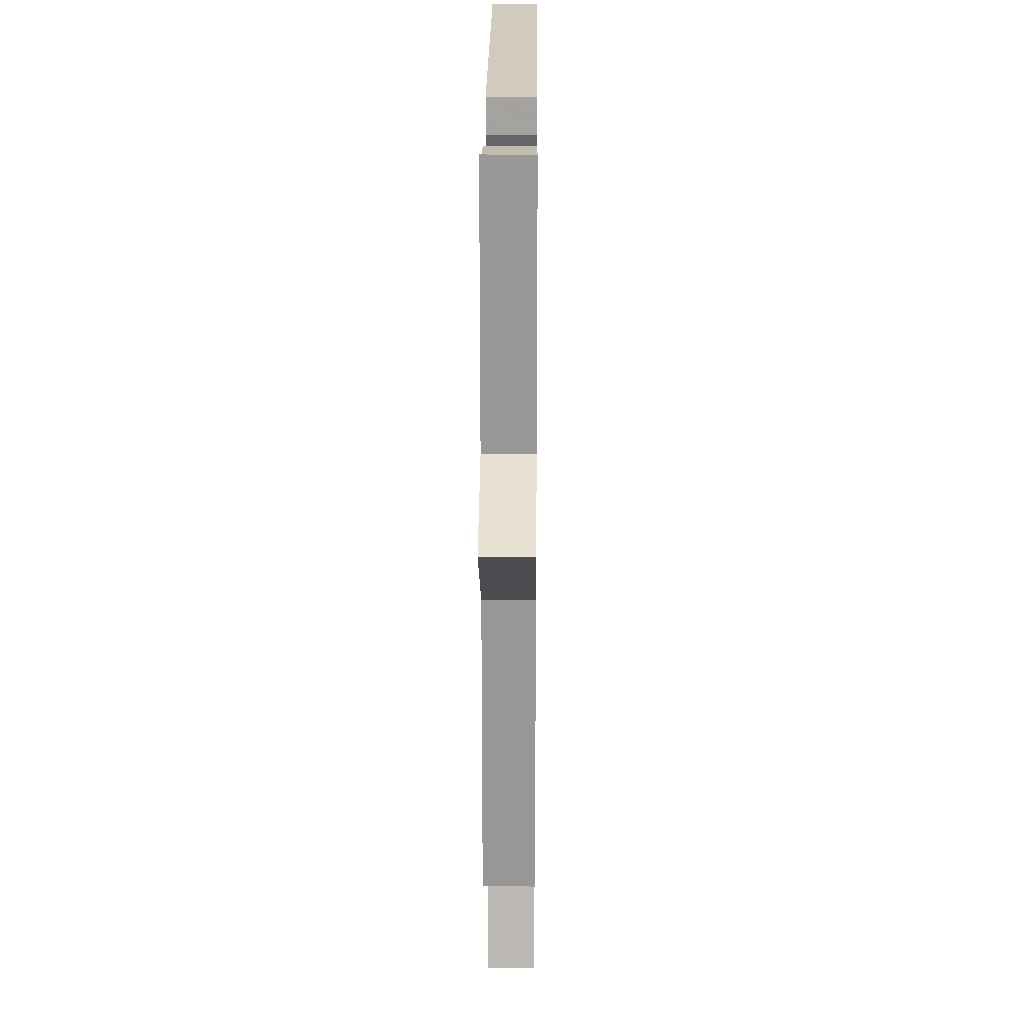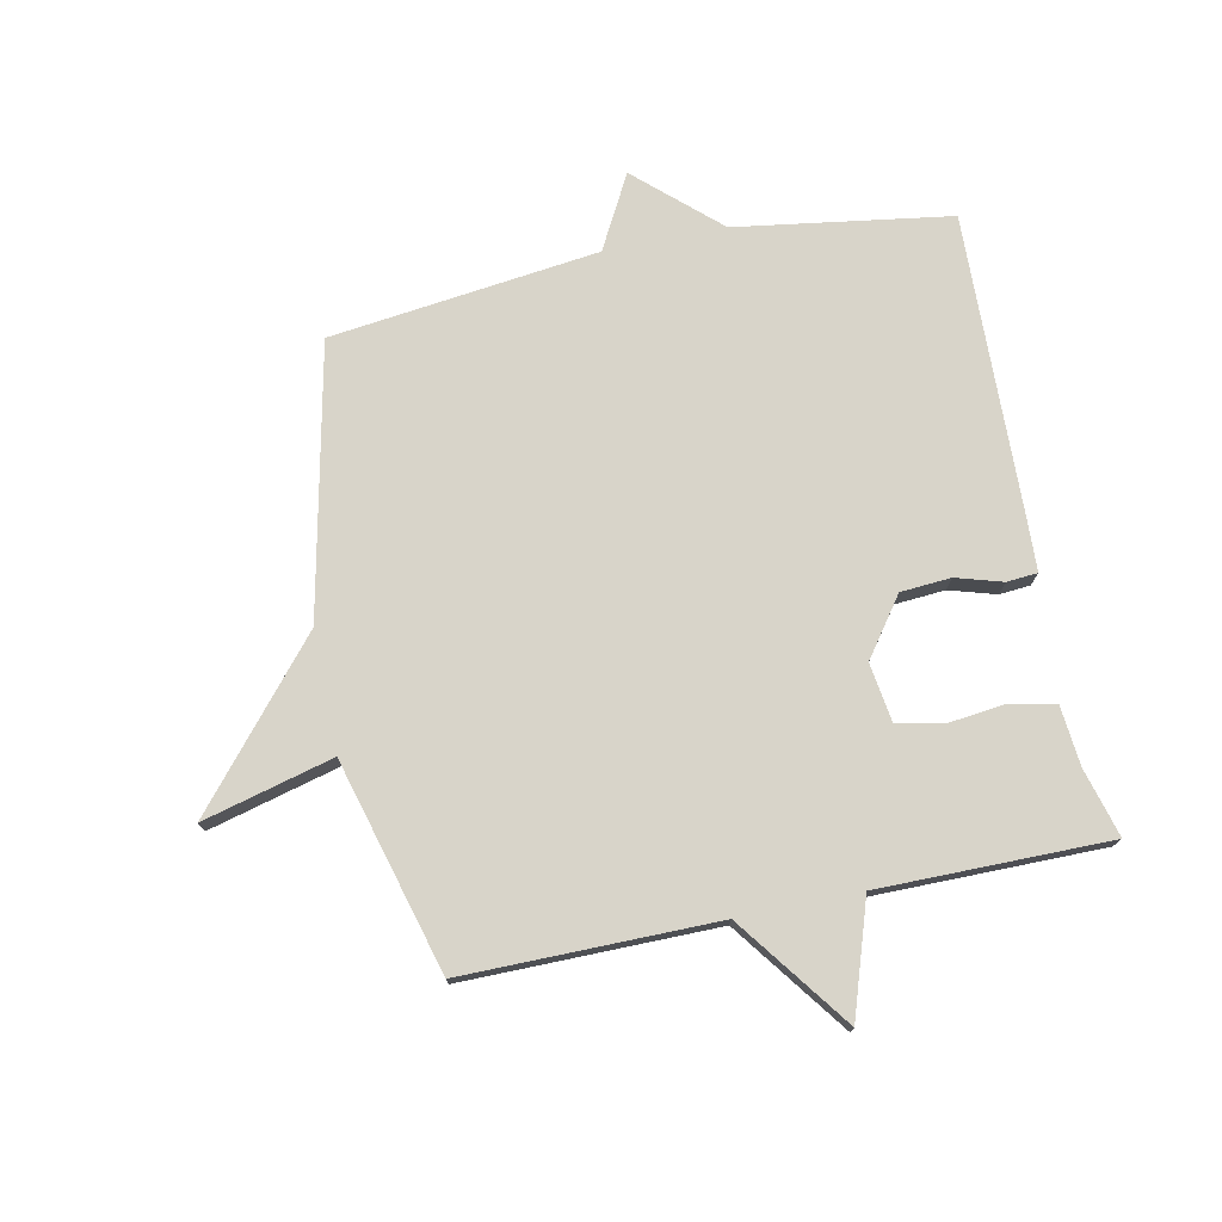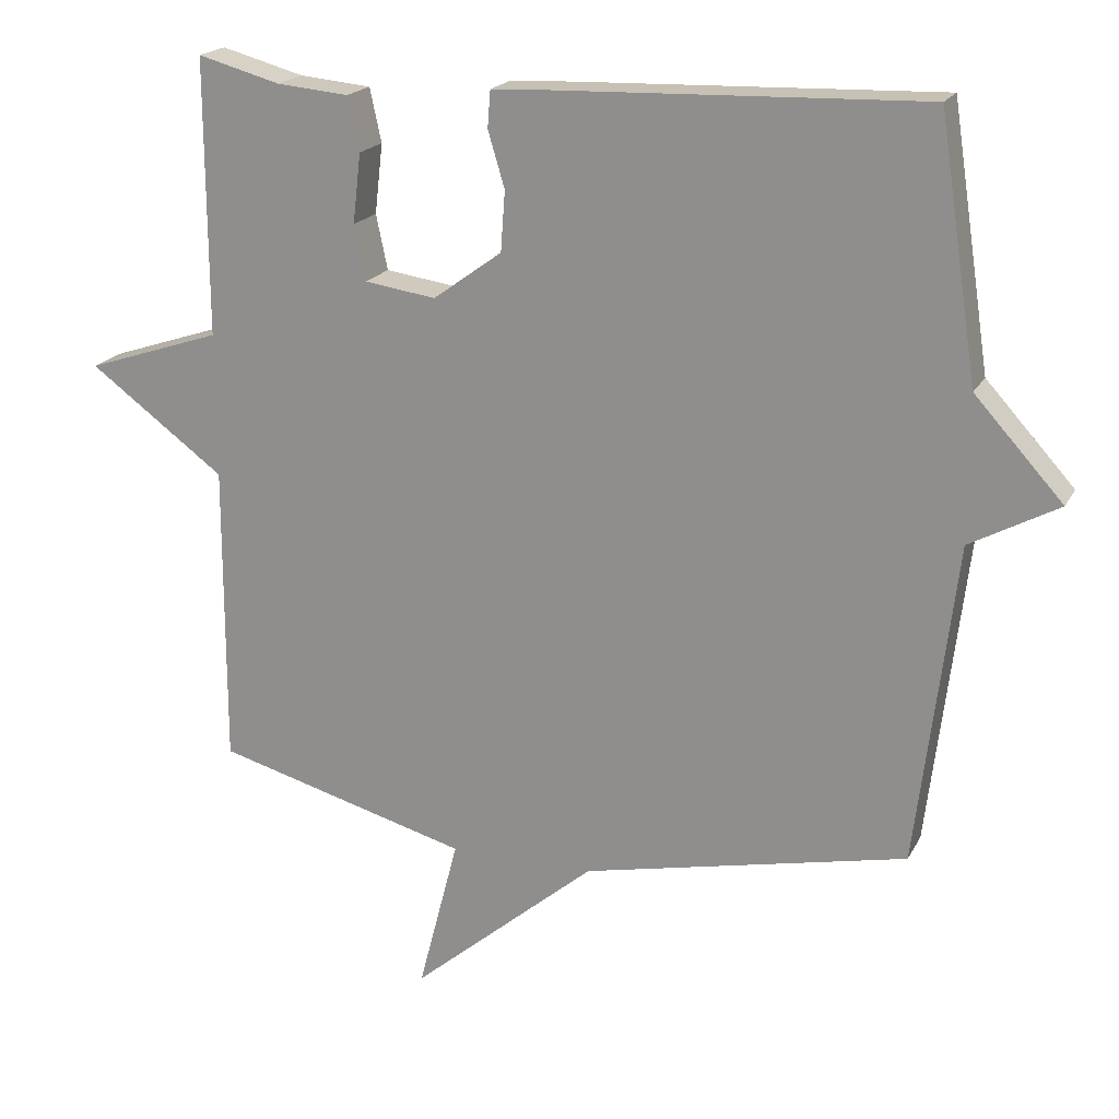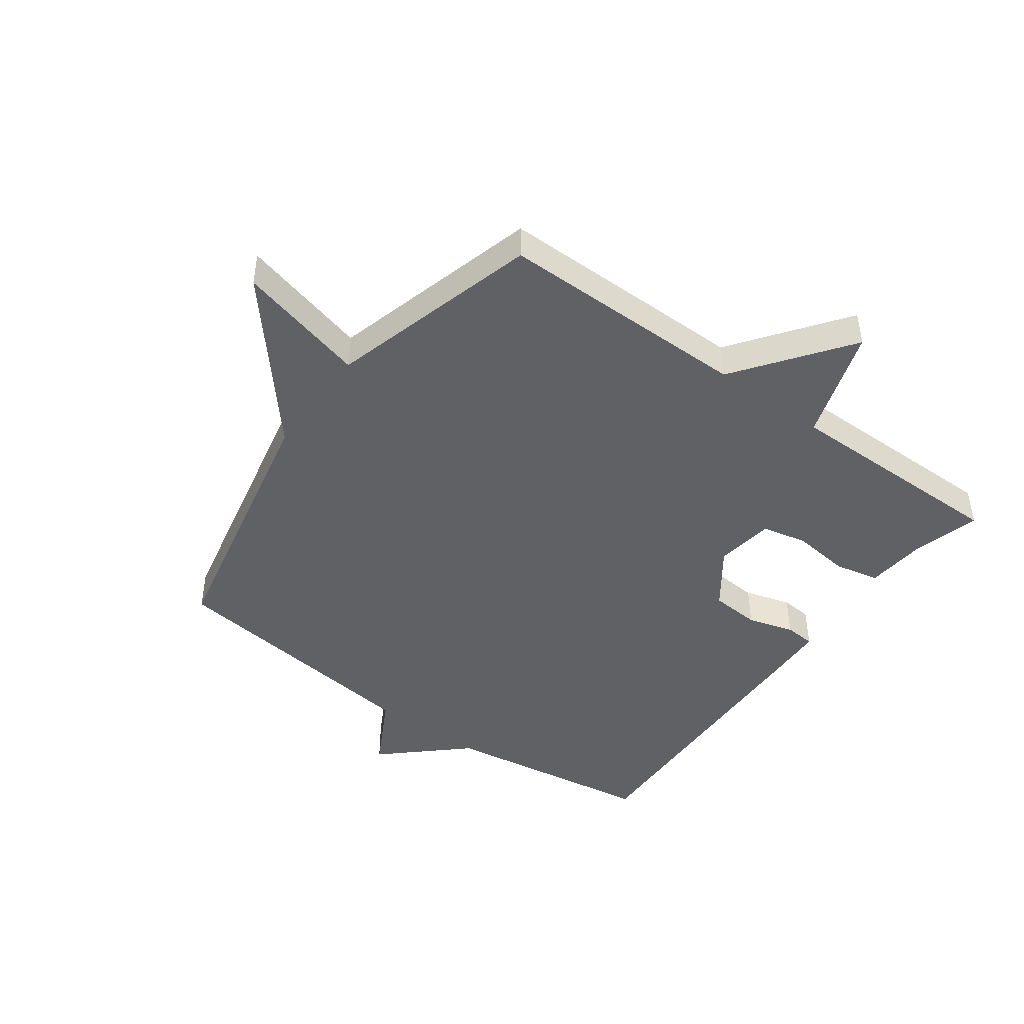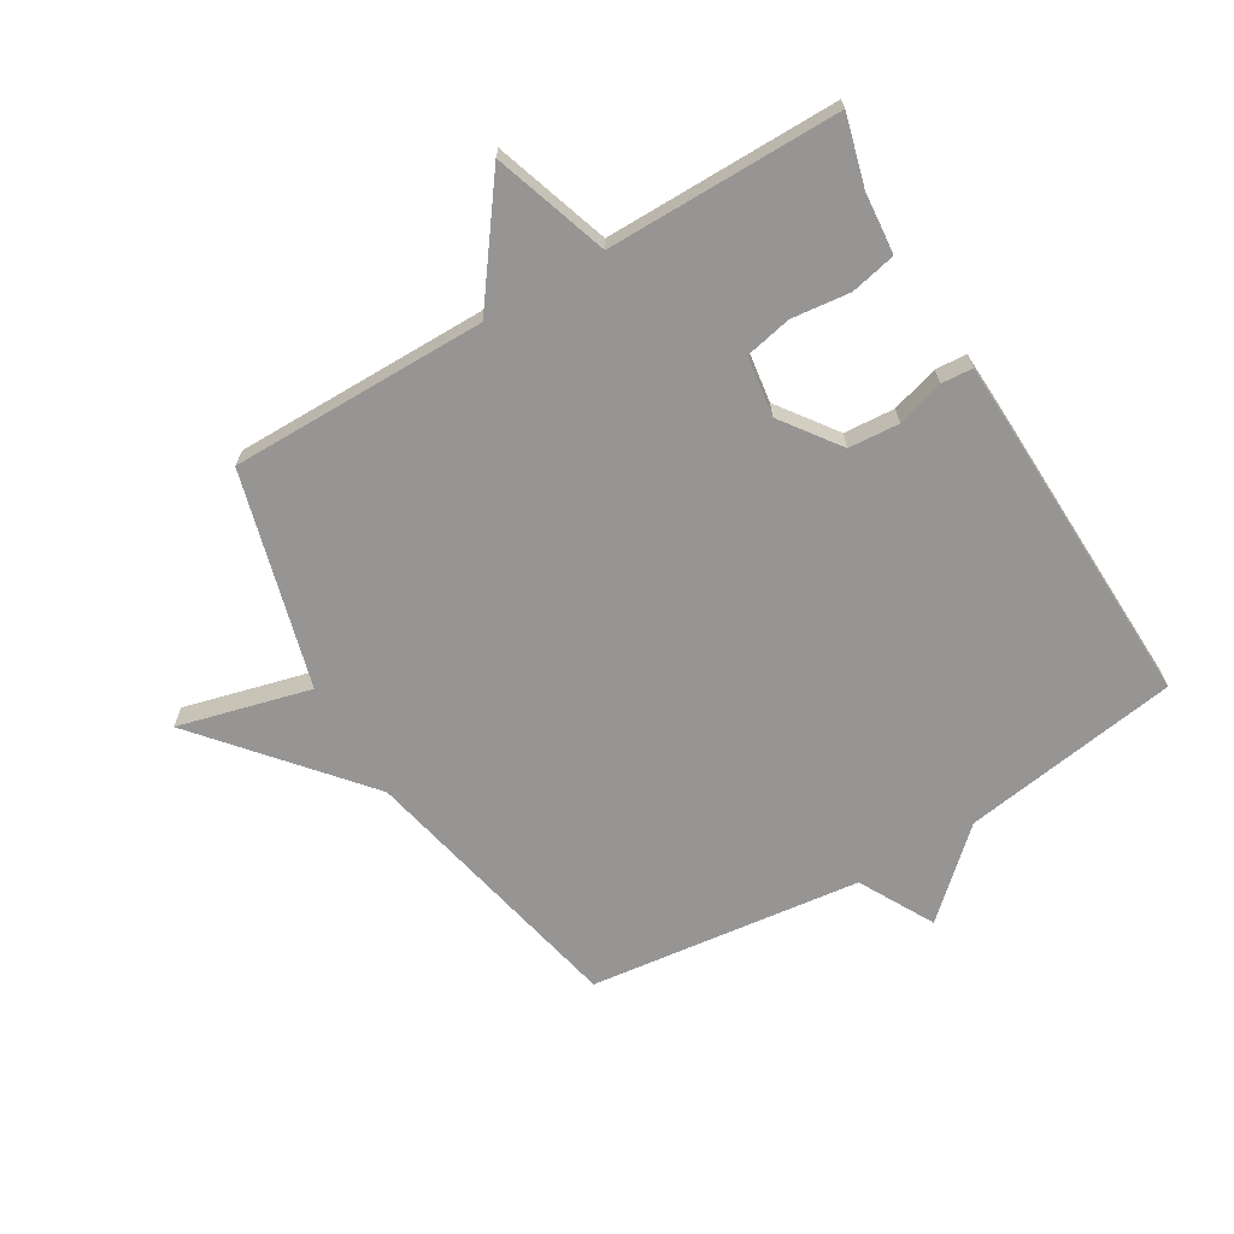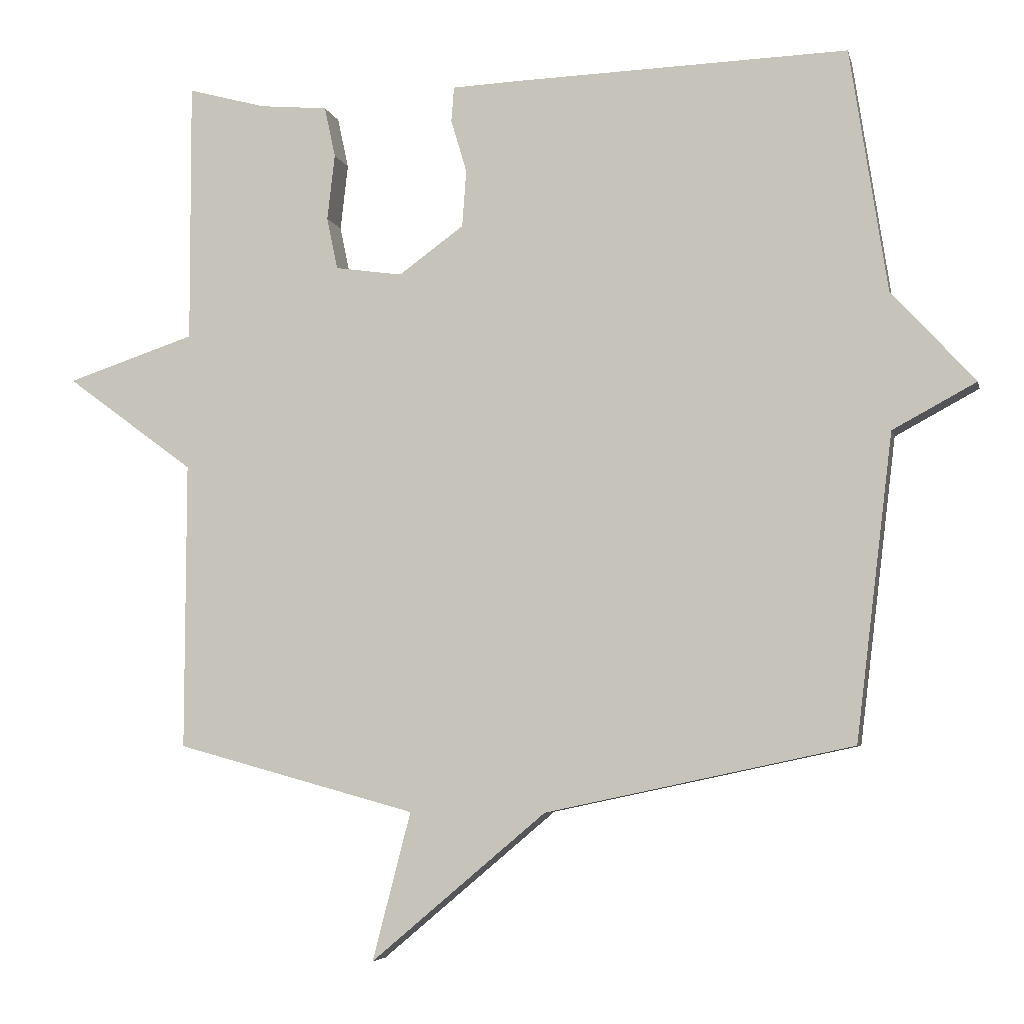
<metadata>
{"format":"obj","ext":"obj","renderer":"f3d","projection":"perspective","resolution":1024,"background":"white","views":[{"elev":21.7,"azim":-89.5,"up":"+Z"},{"elev":75.0,"azim":-101.7,"up":"+Y"},{"elev":19.5,"azim":20.8,"up":"+Z"},{"elev":-45.4,"azim":-126.1,"up":"+Y"},{"elev":-67.6,"azim":-59.2,"up":"+Y"},{"elev":-5.6,"azim":12.6,"up":"+Z"}]}
</metadata>
<code>
v -0.5 0.07 -0.5
v -0.499 0.07 -0.081
v -0.686 0.07 0.057
v -0.499 0.07 0.119
v -0.5 0.07 0.5
v -0.386 0.07 0.469
v -0.287 0.07 0.46
v -0.271 0.07 0.386
v -0.282 0.07 0.29
v -0.266 0.07 0.214
v -0.168 0.07 0.2
v -0.073 0.07 0.269
v -0.067 0.07 0.352
v -0.09 0.07 0.429
v -0.086 0.07 0.48
v 0.005 0.07 0.484
v 0.5 0.07 0.5
v 0.554 0.07 0.145
v 0.676 0.07 0.011
v 0.554 0.07 -0.055
v 0.5 0.07 -0.5
v 0.051 0.07 -0.596
v -0.205 0.07 -0.812
v -0.149 0.07 -0.596
v -0.5 0 -0.5
v -0.499 0 -0.081
v -0.686 0 0.057
v -0.499 0 0.119
v -0.5 0 0.5
v -0.386 0 0.469
v -0.287 0 0.46
v -0.271 0 0.386
v -0.282 0 0.29
v -0.266 0 0.214
v -0.168 0 0.2
v -0.073 0 0.269
v -0.067 0 0.352
v -0.09 0 0.429
v -0.086 0 0.48
v 0.005 0 0.484
v 0.5 0 0.5
v 0.554 0 0.145
v 0.676 0 0.011
v 0.554 0 -0.055
v 0.5 0 -0.5
v 0.051 0 -0.596
v -0.205 0 -0.812
v -0.149 0 -0.596
f 22 23 24
f 24 1 2
f 22 24 2
f 21 22 2
f 20 21 2
f 2 3 4
f 20 2 4
f 19 20 4
f 18 19 4
f 16 17 18
f 15 16 18
f 14 15 18
f 13 14 18
f 12 13 18
f 11 12 18
f 11 18 4
f 10 11 4
f 4 5 6
f 10 4 6
f 9 10 6
f 6 7 8 9
f 48 47 46
f 26 25 48
f 26 48 46
f 26 46 45
f 26 45 44
f 28 27 26
f 28 26 44
f 28 44 43
f 28 43 42
f 42 41 40
f 42 40 39
f 42 39 38
f 42 38 37
f 42 37 36
f 42 36 35
f 28 42 35
f 28 35 34
f 30 29 28
f 30 28 34
f 30 34 33
f 33 32 31 30
f 1 25 26 2
f 2 26 27 3
f 3 27 28 4
f 4 28 29 5
f 5 29 30 6
f 6 30 31 7
f 7 31 32 8
f 8 32 33 9
f 9 33 34 10
f 10 34 35 11
f 11 35 36 12
f 12 36 37 13
f 13 37 38 14
f 14 38 39 15
f 15 39 40 16
f 16 40 41 17
f 17 41 42 18
f 18 42 43 19
f 19 43 44 20
f 20 44 45 21
f 21 45 46 22
f 22 46 47 23
f 23 47 48 24
f 24 48 25 1

</code>
